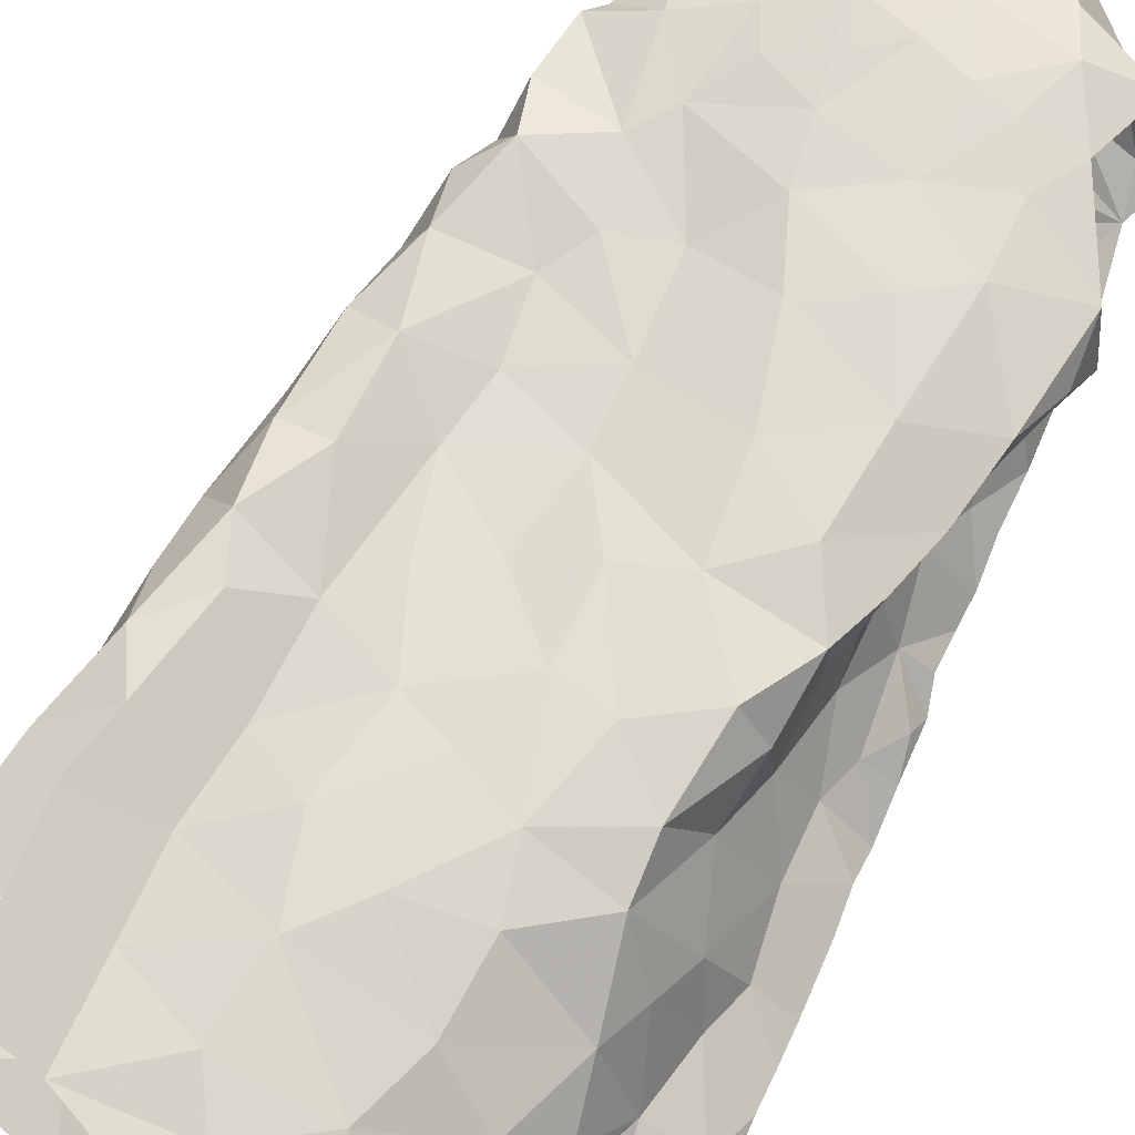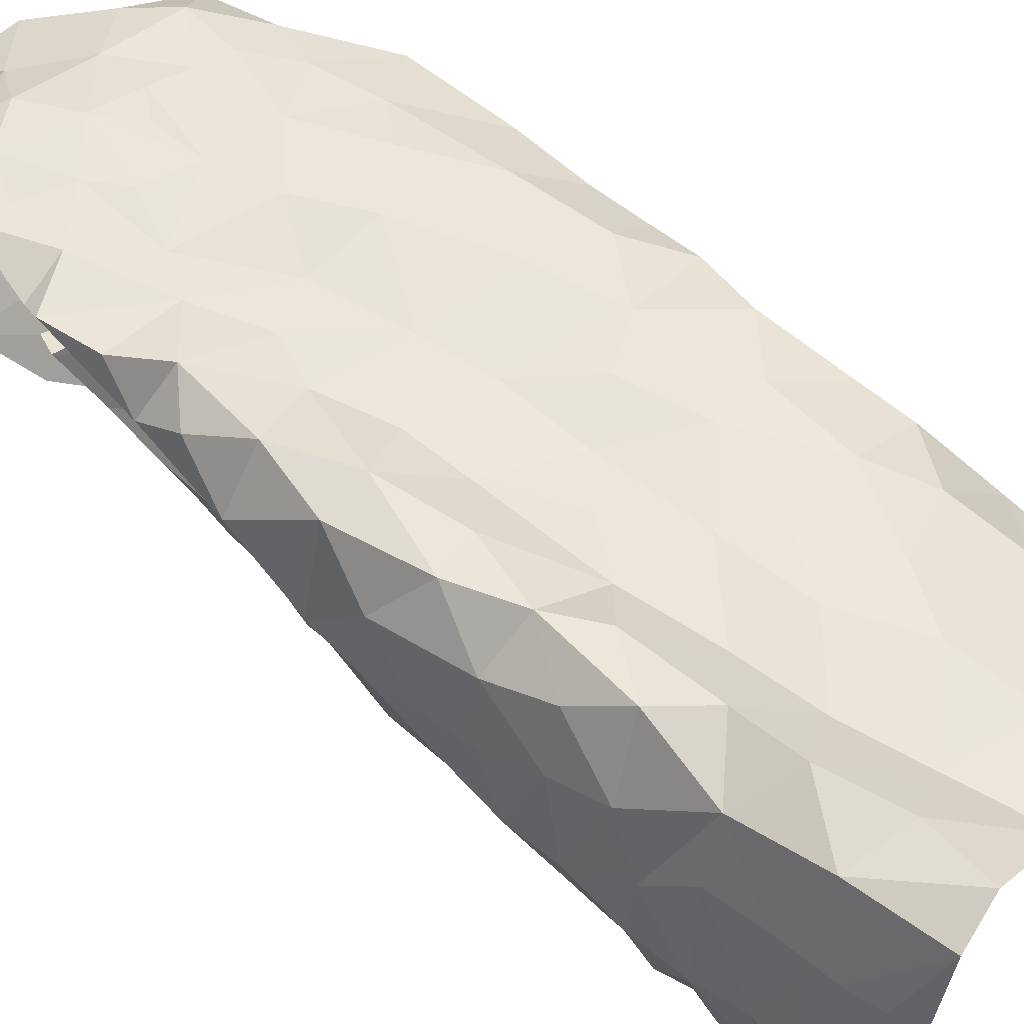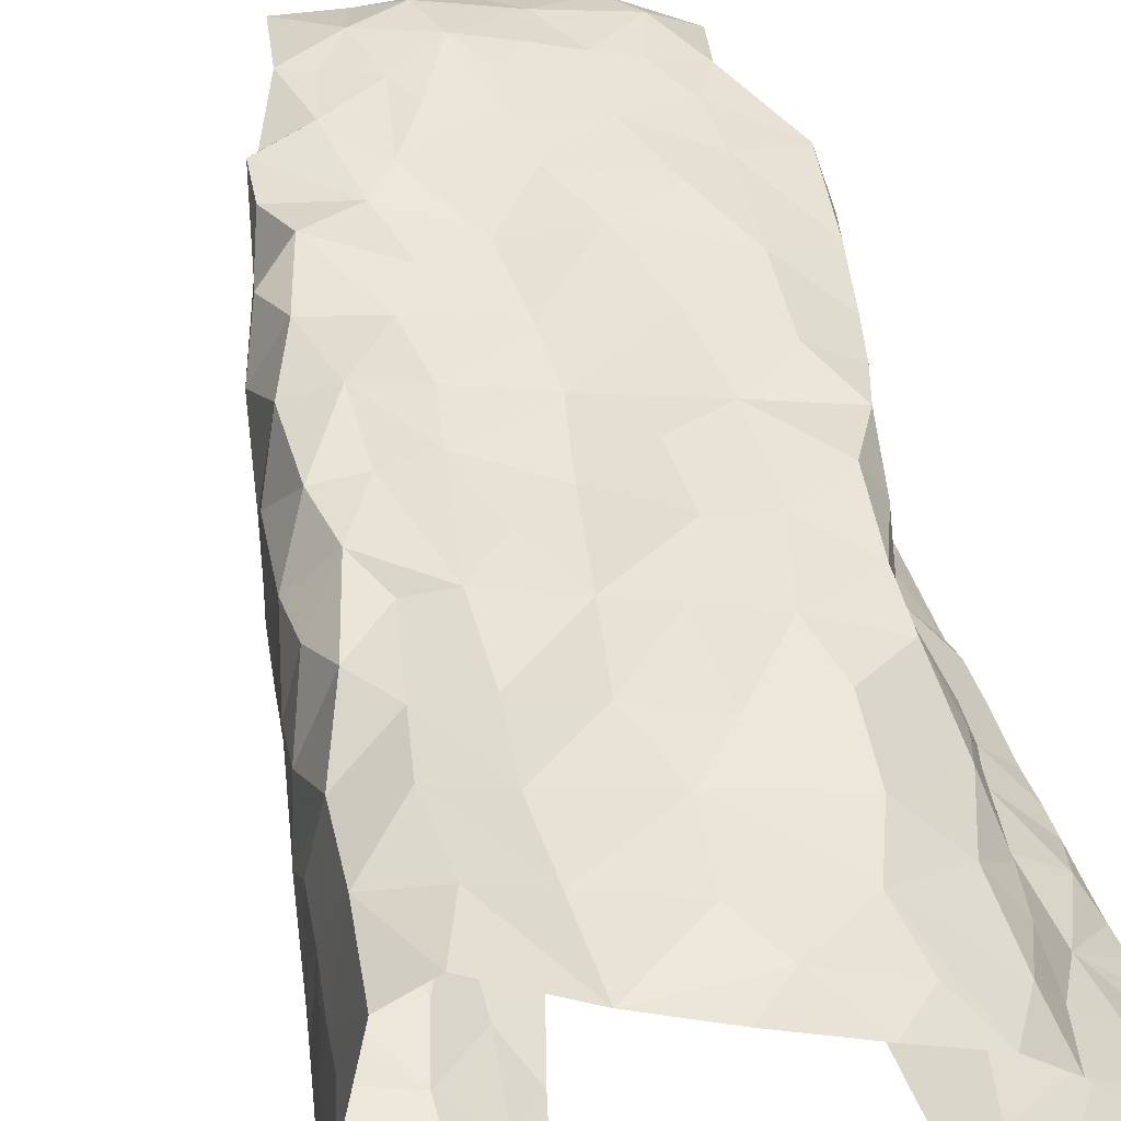
<metadata>
{"format":"obj","ext":"obj","renderer":"f3d","projection":"perspective","resolution":1024,"background":"white","views":[{"elev":59.7,"azim":25.8,"up":"+Z"},{"elev":47.0,"azim":-59.2,"up":"+Z"},{"elev":36.5,"azim":-16.3,"up":"+Z"}]}
</metadata>
<code>
v -0.5043 0.08607 -1.339
v -0.498 0.1235 -1.326
v -0.4824 0.1614 -1.323
v -0.478 0.1954 -1.314
v -0.4672 0.2165 -1.312
v -0.458 0.2791 -1.295
v -0.4313 0.2924 -1.292
v -0.417 0.4465 -1.252
v -0.3899 0.5411 -1.226
v -0.2743 0.5244 -1.279
v -0.3031 0.3946 -1.3
v -0.4115 0.06399 -1.362
v -0.3466 0.2742 -1.333
v -0.2342 0.6651 -1.263
v -0.3651 0.6814 -1.17
v -0.3431 0.6872 -1.186
v -0.3869 0.1195 -1.366
v -0.2904 0.453 -1.284
v -0.3 0.5144 -1.25
v -0.3682 0.5773 -1.219
v -0.4841 0.1173 -1.335
v -0.3157 0.6808 -1.189
v -0.3666 0.2017 -1.355
v -0.3873 0.2327 -1.332
v -0.3278 0.3275 -1.315
v -0.3699 0.422 -1.256
v -0.267 0.6045 -1.278
v -0.2847 0.5972 -1.24
v -0.2443 0.6831 -1.218
v -0.3573 0.6317 -1.202
v -0.4332 0.1168 -1.336
v -0.3957 0.1647 -1.347
v -0.4189 0.2352 -1.307
v -0.433 0.1813 -1.318
v -0.388 0.3024 -1.299
v -0.3395 0.372 -1.289
v -0.3256 0.4346 -1.27
v -0.3266 0.5644 -1.219
v -0.3973 0.3418 -1.278
v -0.3548 0.4972 -1.235
v -0.2917 0.6464 -1.206
v -0.06889 0.6427 -1.136
v -0.08358 0.6108 -1.146
v -0.09389 0.5768 -1.147
v -0.1073 0.5303 -1.153
v -0.1226 0.457 -1.152
v -0.1333 0.368 -1.183
v -0.1363 0.2246 -1.186
v -0.1414 0.1454 -1.208
v -0.1201 0.008833 -1.259
v -0.07273 0.01353 -1.298
v -0.08936 0.03654 -1.275
v -0.0742 0.06338 -1.292
v -0.07414 0.1196 -1.29
v -0.07627 0.2275 -1.277
v -0.07688 0.2845 -1.274
v -0.08066 0.3625 -1.256
v -0.08323 0.4669 -1.249
v -0.1065 0.5727 -1.203
v -0.1246 0.431 -1.19
v -0.1085 0.5985 -1.188
v -0.1033 0.4176 -1.229
v -0.1533 0.02327 -1.236
v -0.1069 0.07242 -1.263
v -0.1451 0.1108 -1.216
v -0.1148 0.2445 -1.244
v -0.1048 0.2814 -1.248
v -0.1122 0.3847 -1.225
v -0.1116 0.3342 -1.232
v -0.109 0.4808 -1.213
v -0.1229 0.4813 -1.169
v -0.1167 0.5299 -1.182
v -0.139 0.07852 -1.243
v -0.1241 0.1876 -1.241
v -0.08679 0.1901 -1.266
v -0.1152 0.1248 -1.256
v -0.1251 0.2655 -1.201
v -0.347 0.6738 -1.108
v -0.372 0.6441 -1.107
v -0.377 0.6231 -1.117
v -0.4157 0.5348 -1.145
v -0.4468 0.486 -1.17
v -0.4608 0.4062 -1.182
v -0.4668 0.3605 -1.187
v -0.4906 0.1641 -1.191
v -0.495 0.1429 -1.207
v -0.493 0.1429 -1.322
v -0.4707 0.2409 -1.305
v -0.4545 0.2593 -1.302
v -0.4522 0.3103 -1.287
v -0.4411 0.3376 -1.282
v -0.4355 0.3585 -1.276
v -0.4345 0.3789 -1.271
v -0.4325 0.3964 -1.266
v -0.4232 0.4143 -1.26
v -0.3957 0.4697 -1.245
v -0.3928 0.4992 -1.238
v -0.4082 0.5128 -1.229
v -0.3861 0.5805 -1.21
v -0.3838 0.6101 -1.188
v -0.3552 0.6782 -1.135
v -0.421 0.4897 -1.217
v -0.3531 0.6624 -1.124
v -0.5057 0.06976 -1.237
v -0.501 0.1231 -1.245
v -0.4884 0.2099 -1.272
v -0.4149 0.5157 -1.171
v -0.404 0.5646 -1.173
v -0.5081 0.07841 -1.272
v -0.474 0.3011 -1.245
v -0.4842 0.2471 -1.214
v -0.4641 0.3447 -1.245
v -0.3901 0.5775 -1.143
v -0.4537 0.4447 -1.187
v -0.4581 0.3904 -1.221
v -0.5027 0.1272 -1.294
v -0.4793 0.2568 -1.268
v -0.4364 0.4384 -1.238
v -0.4959 0.1678 -1.264
v -0.3701 0.6279 -1.144
v -0.08042 0.04801 -1.318
v -0.07321 0.09239 -1.293
v -0.07344 0.1414 -1.286
v -0.07465 0.1679 -1.285
v -0.07519 0.1947 -1.283
v -0.07626 0.2551 -1.275
v -0.0782 0.3314 -1.264
v -0.08072 0.3888 -1.262
v -0.08211 0.4254 -1.255
v -0.08668 0.4513 -1.242
v -0.08872 0.4882 -1.237
v -0.08834 0.5162 -1.234
v -0.08777 0.5438 -1.233
v -0.1031 0.6348 -1.189
v -0.08591 0.6381 -1.163
v -0.382 0.6321 -1.176
v -0.1725 0.8072 -1.167
v -0.08736 0.7979 -1.175
v -0.1187 0.7554 -1.211
v -0.1776 0.8218 -1.147
v -0.1571 0.8466 -1.116
v -0.1244 0.8246 -1.132
v -0.08566 0.8065 -1.138
v -0.1056 0.8065 -1.169
v -0.1001 0.7789 -1.192
v -0.1473 0.8147 -1.155
v -0.1711 0.009512 -1.352
v -0.1858 0.03625 -1.354
v -0.214 0.545 -1.305
v -0.2204 0.7813 -1.181
v -0.1026 0.01582 -1.334
v -0.1898 0.1336 -1.346
v -0.09116 0.6802 -1.189
v -0.157 0.01098 -1.347
v -0.2346 0.7121 -1.246
v -0.09291 0.7303 -1.219
v -0.09421 0.6743 -1.234
v -0.1984 0.288 -1.328
v -0.1934 0.2105 -1.337
v -0.2097 0.4479 -1.313
v -0.1577 0.09455 -1.337
v -0.1485 0.1438 -1.328
v -0.1496 0.7669 -1.207
v -0.1566 0.2597 -1.314
v -0.1644 0.3124 -1.31
v -0.1099 0.2715 -1.301
v -0.08608 0.3259 -1.282
v -0.108 0.443 -1.277
v -0.09016 0.579 -1.227
v -0.184 0.6203 -1.279
v -0.2158 0.658 -1.288
v -0.1755 0.7203 -1.245
v -0.2041 0.752 -1.213
v -0.1751 0.7834 -1.185
v -0.126 0.3379 -1.296
v -0.1029 0.2184 -1.307
v -0.1038 0.3909 -1.283
v -0.1341 0.4933 -1.277
v -0.1413 0.05404 -1.337
v -0.1521 0.1956 -1.321
v -0.1615 0.3982 -1.297
v -0.1687 0.5718 -1.277
v -0.09743 0.5076 -1.262
v -0.1994 0.3568 -1.319
v -0.09781 0.1134 -1.319
v -0.1173 0.5463 -1.267
v -0.184 0.5045 -1.292
v -0.09037 0.6227 -1.225
v -0.1681 0.4503 -1.292
v -0.1206 0.7079 -1.236
v -0.1515 0.6551 -1.259
v -0.101 0.1715 -1.313
v -0.1075 0.6051 -1.255
v -0.3359 0.7291 -1.201
v -0.3825 0.7692 -1.138
v -0.3526 0.7392 -1.188
v -0.3254 0.7233 -1.208
v -0.3515 0.7328 -1.163
v -0.318 0.7858 -1.158
v -0.3342 0.8589 -1.096
v -0.3669 0.7954 -1.089
v -0.3383 0.8228 -1.128
v -0.3146 0.7444 -1.167
v -0.2881 0.7497 -1.138
v -0.314 0.734 -1.178
v -0.2954 0.7077 -1.177
v -0.2682 0.7528 -1.04
v -0.2486 0.7194 -1.048
v -0.1562 0.7229 -1.057
v -0.1127 0.7206 -1.067
v -0.3691 0.7688 -1.057
v -0.2878 0.8475 -1.131
v -0.3449 0.7548 -1.055
v -0.3574 0.842 -1.062
v -0.317 0.8465 -1.112
v -0.321 0.7846 -1.045
v -0.1119 0.8165 -1.123
v -0.3069 0.833 -1.059
v -0.187 0.7308 -1.053
v -0.09498 0.7906 -1.082
v -0.2459 0.8775 -1.074
v -0.1396 0.7704 -1.055
v -0.1557 0.8098 -1.06
v -0.222 0.7423 -1.048
v -0.279 0.8006 -1.041
v -0.247 0.8322 -1.057
v -0.2086 0.7872 -1.051
v -0.1867 0.8675 -1.072
v -0.1395 0.8392 -1.11
v -0.277 0.8376 -1.085
v -0.4898 0.05722 -1.137
v -0.4996 0.08831 -1.2
v -0.311 0.7285 -1.05
v -0.2904 0.05115 -1.153
v -0.4024 0.6952 -1.071
v -0.2552 0.01206 -1.176
v -0.1652 0.06303 -1.206
v -0.07373 0.6069 -1.112
v -0.1342 0.6828 -1.067
v -0.4916 0.1877 -1.224
v -0.455 0.05396 -1.117
v -0.2968 0.6979 -1.052
v -0.1719 0.1221 -1.18
v -0.1426 0.3145 -1.164
v -0.3953 0.5906 -1.123
v -0.3218 0.02208 -1.158
v -0.1284 0.4142 -1.15
v -0.1107 0.4514 -1.113
v -0.1898 0.6639 -1.062
v -0.1592 0.244 -1.136
v -0.209 0.2034 -1.126
v -0.1486 0.1873 -1.177
v -0.3794 0.04718 -1.153
v -0.4353 0.4796 -1.094
v -0.1324 0.3572 -1.135
v -0.4968 0.1167 -1.199
v -0.4376 0.4018 -1.095
v -0.1703 0.5974 -1.069
v -0.2141 0.1427 -1.143
v -0.2347 0.08912 -1.154
v -0.1919 0.01698 -1.204
v -0.2219 0.04599 -1.176
v -0.08715 0.5605 -1.101
v -0.4617 0.3617 -1.132
v -0.4165 0.6192 -1.105
v -0.424 0.5803 -1.089
v -0.4776 0.2675 -1.167
v -0.4386 0.5451 -1.127
v -0.4136 0.5336 -1.077
v -0.2216 0.2533 -1.114
v -0.1334 0.6268 -1.073
v -0.3575 0.7072 -1.06
v -0.3467 0.6314 -1.072
v -0.3236 0.6582 -1.065
v -0.3154 0.09056 -1.142
v -0.07494 0.6481 -1.088
v -0.4729 0.3127 -1.173
v -0.4615 0.3104 -1.124
v -0.4517 0.2673 -1.107
v -0.4141 0.303 -1.1
v -0.1604 0.2863 -1.119
v -0.2027 0.3234 -1.104
v -0.2543 0.6775 -1.054
v -0.0983 0.5005 -1.112
v -0.2056 0.4926 -1.083
v -0.1511 0.4539 -1.09
v -0.1435 0.5313 -1.081
v -0.4805 0.1323 -1.131
v -0.3829 0.1865 -1.137
v -0.4385 0.1722 -1.108
v -0.4341 0.1096 -1.118
v -0.3812 0.1216 -1.145
v -0.3071 0.1553 -1.13
v -0.4864 0.2075 -1.186
v -0.4537 0.44 -1.134
v -0.431 0.3446 -1.095
v -0.3734 0.3273 -1.119
v -0.4009 0.4004 -1.092
v -0.347 0.4819 -1.1
v -0.3559 0.4299 -1.106
v -0.3993 0.4702 -1.082
v -0.3948 0.601 -1.067
v -0.2699 0.196 -1.124
v -0.4747 0.2032 -1.132
v -0.1252 0.4075 -1.108
v -0.152 0.3563 -1.104
v -0.4284 0.2265 -1.105
v -0.3753 0.2533 -1.13
v -0.2832 0.5117 -1.092
v -0.2827 0.4569 -1.102
v -0.3542 0.5406 -1.092
v -0.326 0.223 -1.122
v -0.2472 0.627 -1.062
v -0.3327 0.574 -1.083
v -0.2462 0.3342 -1.105
v -0.3383 0.3602 -1.111
v -0.297 0.3863 -1.111
v -0.2467 0.4004 -1.1
v -0.3127 0.2976 -1.116
v -0.2251 0.5709 -1.071
v -0.2869 0.5849 -1.081
v -0.1987 0.4147 -1.095
v -0.2712 0.2776 -1.115
v -0.3922 0.7122 -1.078
v -0.4075 0.6449 -1.072
f 94 26 39
f 34 4 5
f 24 23 32
f 20 9 99
f 38 20 30
f 28 27 10
f 21 2 87
f 31 1 21
f 30 15 16
f 39 91 92
f 19 10 18
f 40 20 38
f 41 22 206
f 100 136 30
f 101 15 120
f 39 90 91
f 39 92 93
f 26 95 8
f 206 29 41
f 21 3 31
f 12 1 31
f 15 30 136
f 15 136 120
f 32 23 17
f 7 89 6
f 39 7 90
f 39 93 94
f 96 26 8
f 97 40 96
f 40 9 20
f 30 99 100
f 14 27 28
f 3 21 87
f 30 16 22
f 17 12 31
f 4 34 3
f 31 3 34
f 88 89 33
f 33 35 24
f 24 35 13
f 7 39 35
f 35 25 13
f 35 39 36
f 36 25 35
f 11 25 36
f 11 36 37
f 36 39 26
f 26 94 95
f 18 11 37
f 9 97 98
f 9 40 97
f 30 20 99
f 28 29 14
f 31 32 17
f 34 5 88
f 88 33 34
f 24 34 33
f 24 13 23
f 28 19 38
f 29 28 41
f 30 22 41
f 34 32 31
f 24 32 34
f 26 96 40
f 37 26 40
f 18 37 19
f 37 36 26
f 19 28 10
f 40 19 37
f 30 41 38
f 40 38 19
f 28 38 41
f 7 33 89
f 35 33 7
f 43 134 135
f 64 53 122
f 42 43 135
f 76 122 54
f 69 244 77
f 62 68 128
f 47 60 247
f 66 55 126
f 247 60 46
f 57 69 127
f 125 75 124
f 67 126 56
f 70 131 132
f 134 43 61
f 72 59 61
f 72 45 71
f 130 70 62
f 72 133 59
f 43 44 61
f 61 44 72
f 76 123 124
f 65 237 73
f 76 65 73
f 76 54 123
f 66 75 55
f 75 66 74
f 48 74 66
f 66 77 48
f 67 56 127
f 244 69 47
f 128 68 57
f 130 62 129
f 70 58 131
f 70 130 58
f 132 133 72
f 45 72 44
f 51 52 50
f 64 52 53
f 50 52 63
f 52 64 63
f 49 65 74
f 48 252 74
f 67 66 126
f 68 69 57
f 67 127 69
f 72 70 132
f 60 71 46
f 71 60 70
f 64 73 63
f 73 237 63
f 73 64 76
f 75 76 124
f 74 65 76
f 76 64 122
f 49 74 252
f 60 68 62
f 70 60 62
f 71 70 72
f 75 74 76
f 67 77 66
f 68 47 69
f 68 60 47
f 77 67 69
f 116 87 2
f 116 3 87
f 88 117 89
f 110 277 112
f 112 91 90
f 115 93 112
f 89 117 6
f 103 120 80
f 8 95 118
f 97 96 102
f 108 136 100
f 108 100 99
f 113 245 120
f 108 120 136
f 95 94 118
f 256 105 232
f 79 78 103
f 102 98 97
f 82 81 107
f 112 92 91
f 80 79 103
f 115 84 83
f 245 80 120
f 120 103 101
f 104 232 105
f 105 256 86
f 119 86 85
f 4 3 106
f 5 4 106
f 267 110 111
f 110 90 6
f 90 110 112
f 110 267 277
f 82 107 102
f 102 96 118
f 118 96 8
f 102 108 98
f 9 108 99
f 9 98 108
f 81 113 108
f 1 116 2
f 104 105 109
f 119 105 86
f 106 88 5
f 117 110 6
f 277 84 112
f 112 93 92
f 118 94 115
f 112 84 115
f 118 114 102
f 107 81 108
f 108 113 120
f 119 116 105
f 1 109 116
f 116 119 3
f 106 3 119
f 240 119 85
f 115 83 114
f 93 115 94
f 115 114 118
f 102 107 108
f 116 109 105
f 106 117 88
f 294 111 106
f 106 119 240
f 294 106 240
f 111 117 106
f 110 117 111
f 114 82 102
f 129 62 128
f 167 127 56
f 59 133 169
f 121 53 52
f 52 51 121
f 55 75 125
f 90 7 6
f 2 21 1
f 103 78 101
f 144 145 146
f 139 145 156
f 138 145 144
f 144 142 217
f 142 144 146
f 140 141 146
f 146 229 142
f 145 137 146
f 229 146 141
f 137 140 146
f 145 139 163
f 143 144 217
f 137 145 174
f 174 145 163
f 126 55 176
f 126 176 166
f 163 139 172
f 129 128 177
f 134 157 153
f 135 153 42
f 183 131 58
f 154 179 151
f 154 148 179
f 150 173 155
f 165 158 184
f 160 181 184
f 137 174 150
f 150 140 137
f 166 164 175
f 176 55 125
f 133 132 183
f 53 121 122
f 51 151 121
f 185 192 123
f 122 185 54
f 188 134 61
f 187 189 160
f 190 139 156
f 148 154 147
f 167 177 127
f 167 56 166
f 166 56 126
f 129 177 168
f 177 57 127
f 183 58 168
f 187 160 149
f 151 179 121
f 192 124 123
f 170 182 149
f 157 156 153
f 134 153 135
f 134 188 157
f 148 161 179
f 174 163 173
f 164 158 165
f 159 158 164
f 175 167 166
f 159 164 180
f 180 162 159
f 128 57 177
f 58 130 129
f 132 131 183
f 54 185 123
f 192 125 124
f 125 192 176
f 152 161 148
f 149 171 170
f 181 175 184
f 164 165 175
f 168 189 178
f 177 181 168
f 58 129 168
f 181 160 189
f 162 152 159
f 59 188 61
f 188 59 169
f 170 171 191
f 172 139 190
f 191 172 190
f 172 173 163
f 173 172 155
f 175 177 167
f 183 168 178
f 172 191 171
f 171 155 172
f 186 193 133
f 156 157 190
f 176 180 164
f 168 181 189
f 185 161 162
f 152 162 161
f 191 157 193
f 193 182 191
f 178 182 186
f 179 161 185
f 164 166 176
f 180 176 192
f 175 181 177
f 121 179 185
f 175 165 184
f 192 185 162
f 122 121 185
f 187 149 182
f 178 186 183
f 187 182 178
f 187 178 189
f 150 174 173
f 190 157 191
f 186 133 183
f 182 193 186
f 170 191 182
f 192 162 180
f 193 157 188
f 169 193 188
f 133 193 169
f 206 203 204
f 196 194 197
f 197 14 205
f 29 206 204
f 195 201 212
f 201 215 212
f 201 202 200
f 215 201 200
f 78 198 101
f 16 206 22
f 199 203 198
f 202 201 204
f 201 195 204
f 198 15 101
f 206 16 203
f 15 203 16
f 202 204 199
f 14 29 205
f 203 15 198
f 204 203 199
f 195 205 204
f 29 204 205
f 196 205 195
f 197 205 196
f 213 216 211
f 211 216 214
f 224 207 208
f 222 210 220
f 143 217 220
f 214 200 202
f 218 214 216
f 223 217 229
f 229 141 228
f 212 215 230
f 215 200 218
f 215 218 230
f 221 212 230
f 216 213 233
f 207 216 233
f 209 210 222
f 209 222 219
f 223 220 217
f 218 225 226
f 225 218 216
f 225 216 207
f 228 223 229
f 219 227 224
f 227 222 223
f 226 228 221
f 223 228 227
f 200 214 218
f 230 218 226
f 222 227 219
f 226 221 230
f 225 227 226
f 226 227 228
f 217 142 229
f 225 207 227
f 227 207 224
f 220 223 222
f 259 252 251
f 268 81 82
f 231 232 104
f 295 82 114
f 81 268 245
f 265 235 79
f 253 292 291
f 264 83 84
f 238 42 276
f 252 250 251
f 243 65 49
f 210 209 239
f 45 284 71
f 42 238 43
f 274 233 272
f 211 324 272
f 236 234 246
f 236 261 262
f 239 276 210
f 264 84 277
f 81 245 113
f 283 208 207
f 233 213 272
f 262 234 236
f 48 77 250
f 243 237 65
f 209 249 239
f 85 86 256
f 295 114 83
f 272 324 235
f 243 49 252
f 284 45 263
f 238 263 44
f 271 276 239
f 294 240 85
f 82 295 254
f 268 82 254
f 250 77 244
f 48 250 252
f 209 219 249
f 80 265 79
f 245 265 80
f 233 242 207
f 246 234 253
f 260 243 259
f 263 45 44
f 44 43 238
f 278 277 267
f 295 83 264
f 244 281 250
f 255 47 247
f 305 247 248
f 245 268 265
f 237 260 261
f 304 111 294
f 241 291 288
f 264 257 295
f 255 244 47
f 306 255 305
f 247 46 248
f 224 249 219
f 262 260 234
f 46 284 248
f 256 232 231
f 264 296 257
f 247 305 255
f 313 258 249
f 271 239 249
f 250 281 270
f 243 252 259
f 284 46 71
f 256 288 85
f 304 294 85
f 231 241 288
f 256 231 288
f 281 244 255
f 254 269 268
f 257 296 298
f 283 313 249
f 251 250 270
f 269 266 268
f 303 259 251
f 249 258 271
f 303 293 259
f 272 213 211
f 260 237 243
f 237 261 63
f 260 262 261
f 267 111 304
f 238 276 263
f 263 276 271
f 263 271 287
f 278 296 264
f 265 268 266
f 265 266 302
f 302 325 265
f 85 288 304
f 288 291 290
f 288 290 304
f 253 291 241
f 306 305 322
f 283 249 224
f 271 258 287
f 272 273 274
f 302 273 325
f 272 235 273
f 325 273 235
f 293 260 259
f 260 293 275
f 260 275 234
f 292 253 275
f 277 278 264
f 296 278 279
f 279 278 267
f 279 280 296
f 304 279 267
f 270 282 315
f 281 255 306
f 282 281 306
f 282 270 281
f 266 269 302
f 269 311 302
f 273 302 314
f 283 224 208
f 263 287 284
f 248 284 286
f 285 286 287
f 287 286 284
f 304 290 307
f 289 307 290
f 289 290 292
f 290 291 292
f 234 275 253
f 293 289 292
f 275 293 292
f 295 257 254
f 254 257 301
f 301 257 298
f 298 300 301
f 280 297 296
f 297 298 296
f 269 254 301
f 299 301 300
f 269 301 311
f 301 299 311
f 311 299 309
f 270 315 323
f 270 303 251
f 274 242 233
f 303 312 293
f 312 303 323
f 270 323 303
f 308 312 319
f 274 283 242
f 320 258 313
f 283 274 313
f 321 313 274
f 321 274 273
f 320 313 321
f 283 207 242
f 286 322 305
f 248 286 305
f 322 282 306
f 285 287 320
f 320 287 258
f 320 309 285
f 307 289 308
f 307 280 279
f 289 293 312
f 299 310 309
f 299 300 310
f 310 300 317
f 314 311 309
f 319 323 315
f 308 289 312
f 279 304 307
f 314 302 311
f 314 321 273
f 285 322 286
f 318 282 322
f 315 282 318
f 300 298 297
f 317 319 315
f 300 297 316
f 316 317 300
f 317 315 318
f 317 316 319
f 316 297 319
f 297 280 308
f 297 308 319
f 317 318 310
f 308 280 307
f 309 320 321
f 285 309 310
f 322 310 318
f 285 310 322
f 314 309 321
f 324 78 79
f 235 324 79
f 265 325 235
f 319 312 323

</code>
